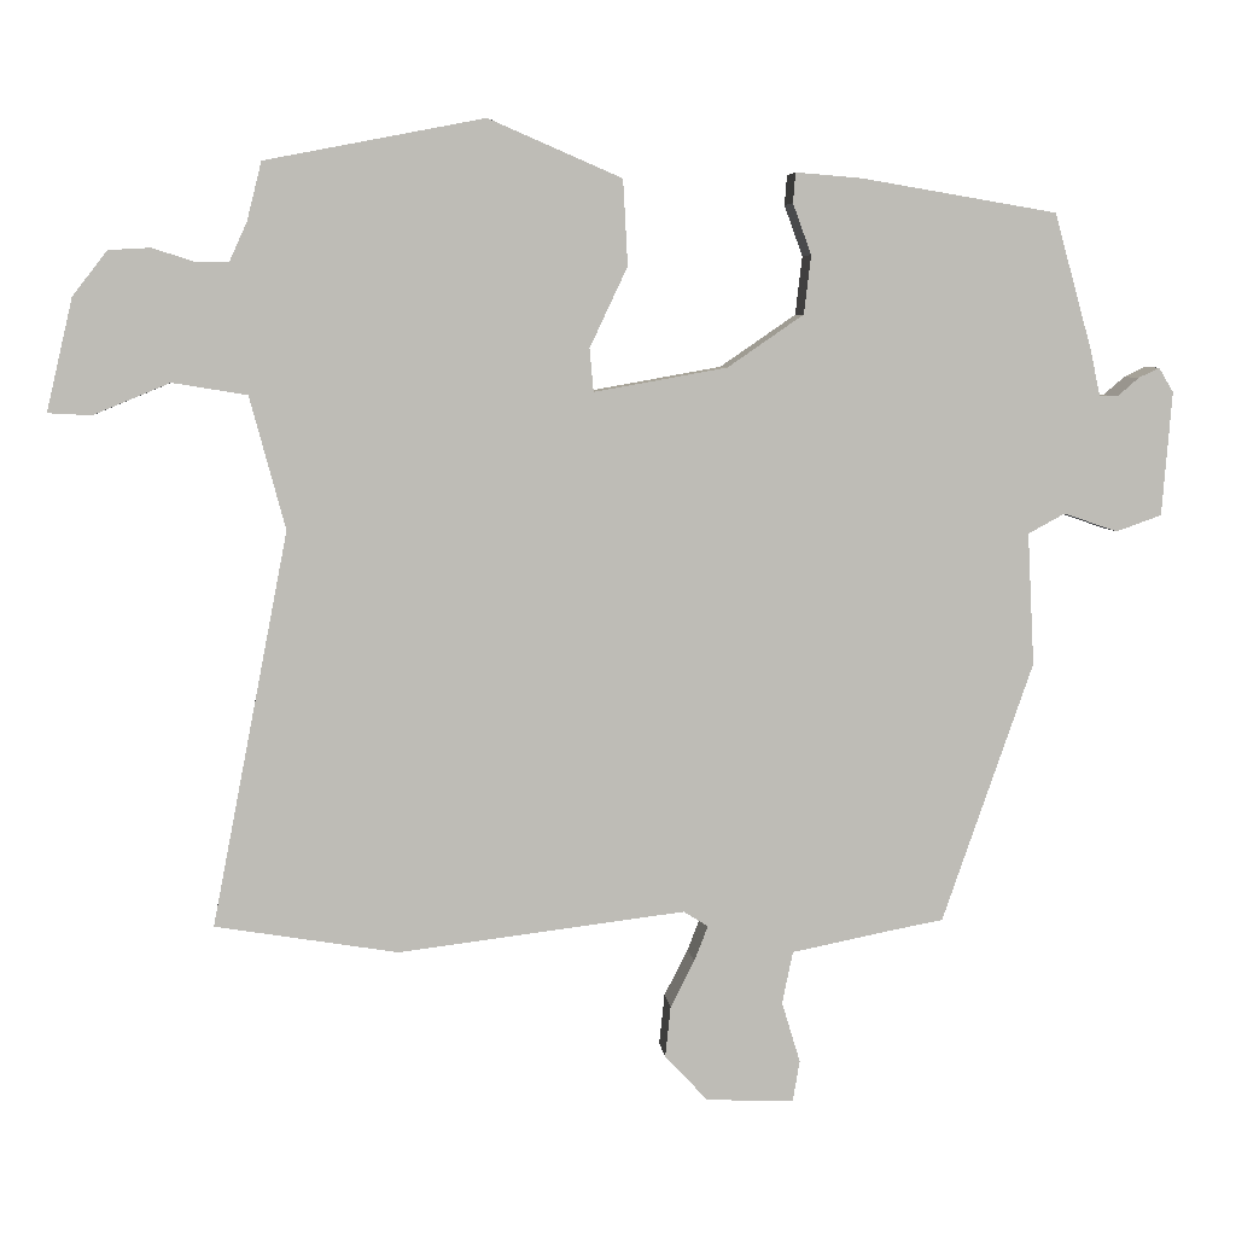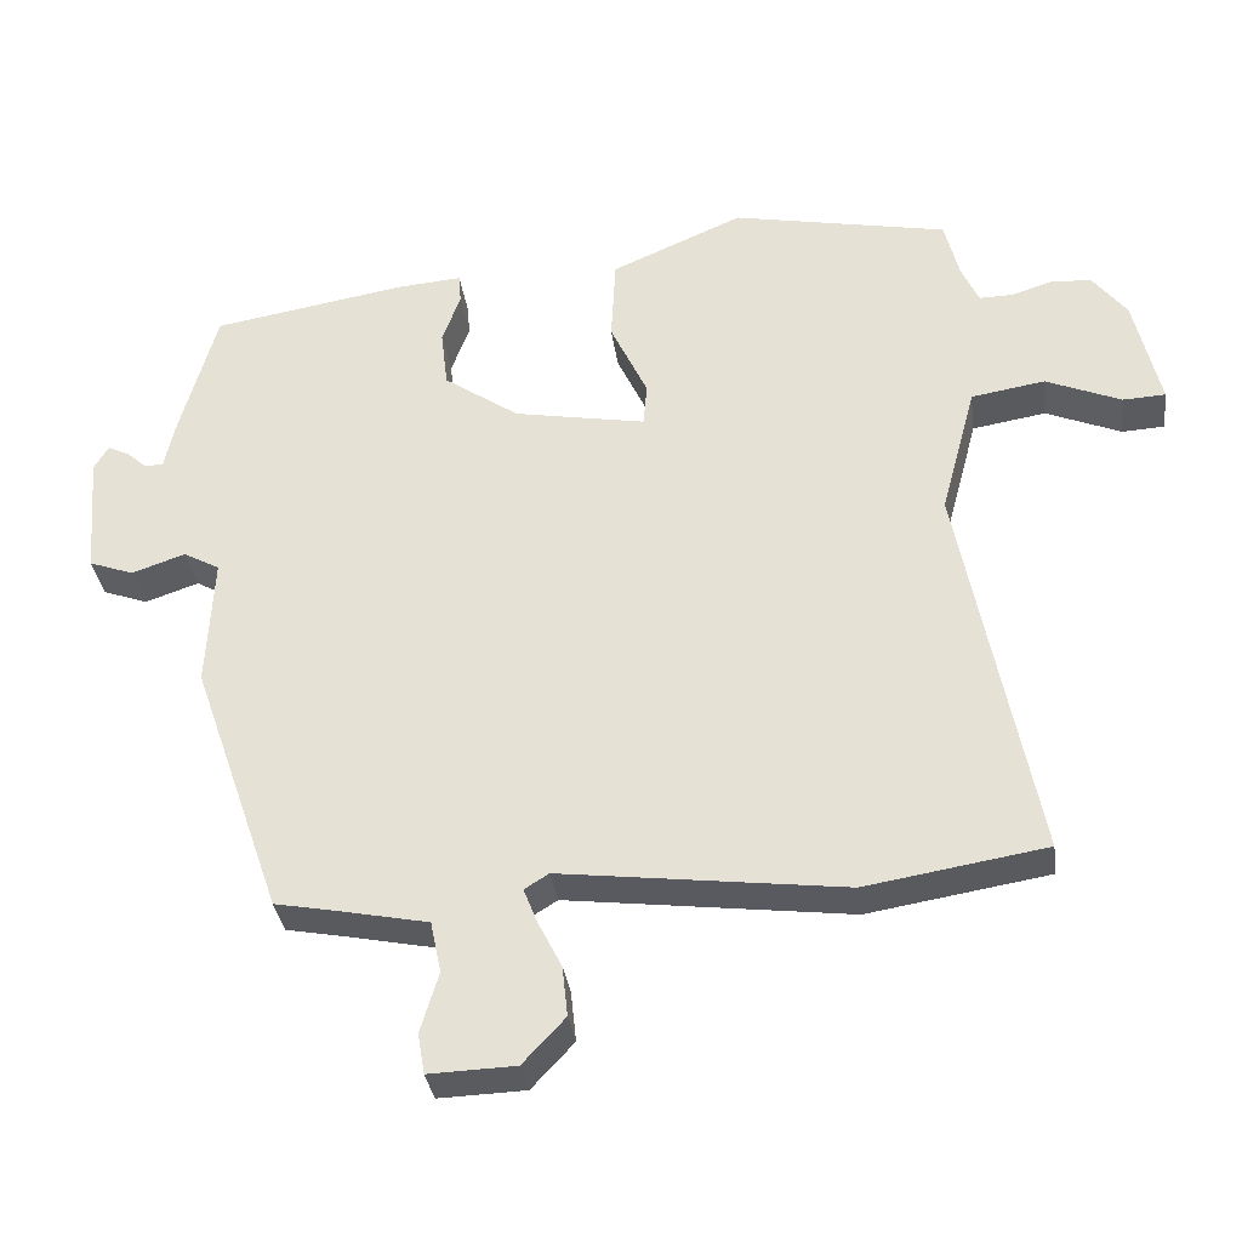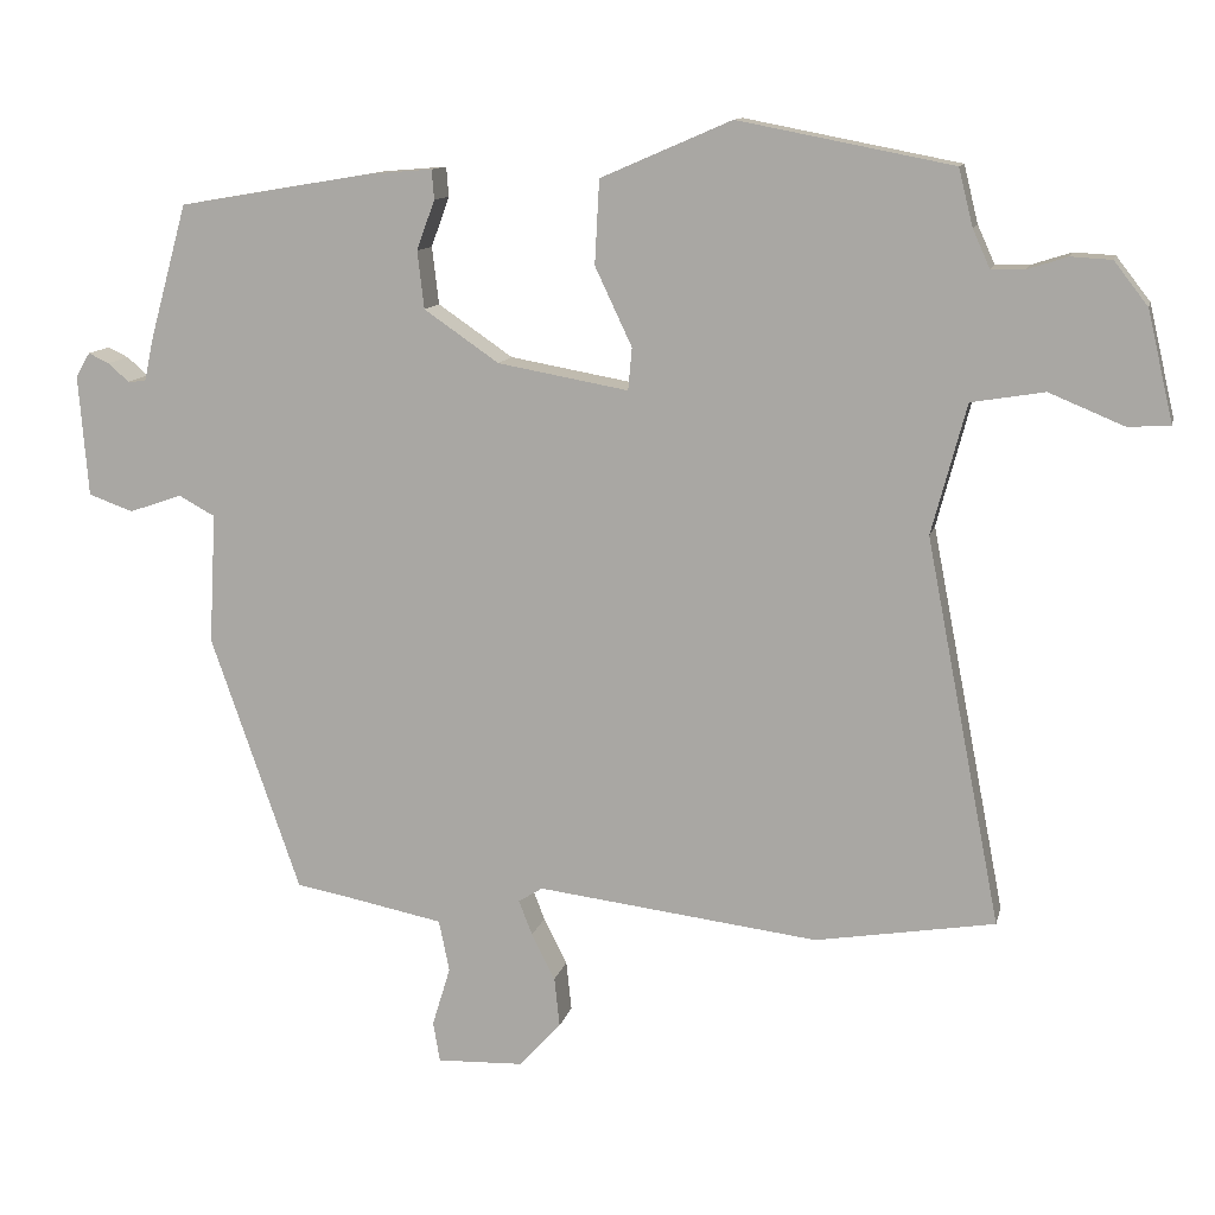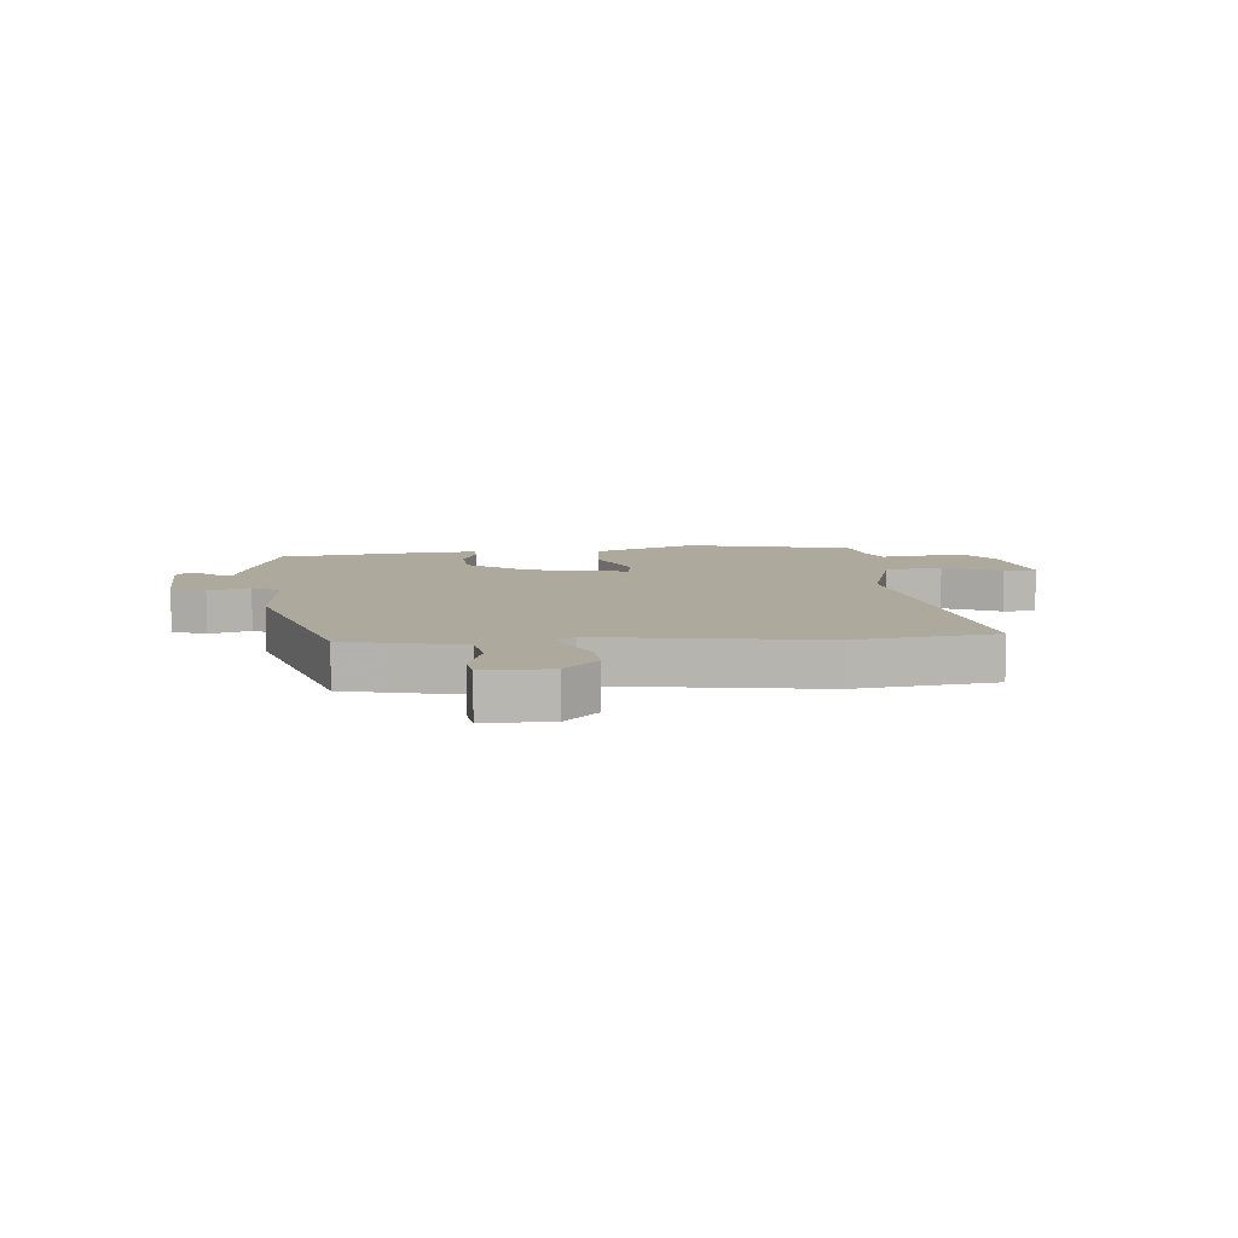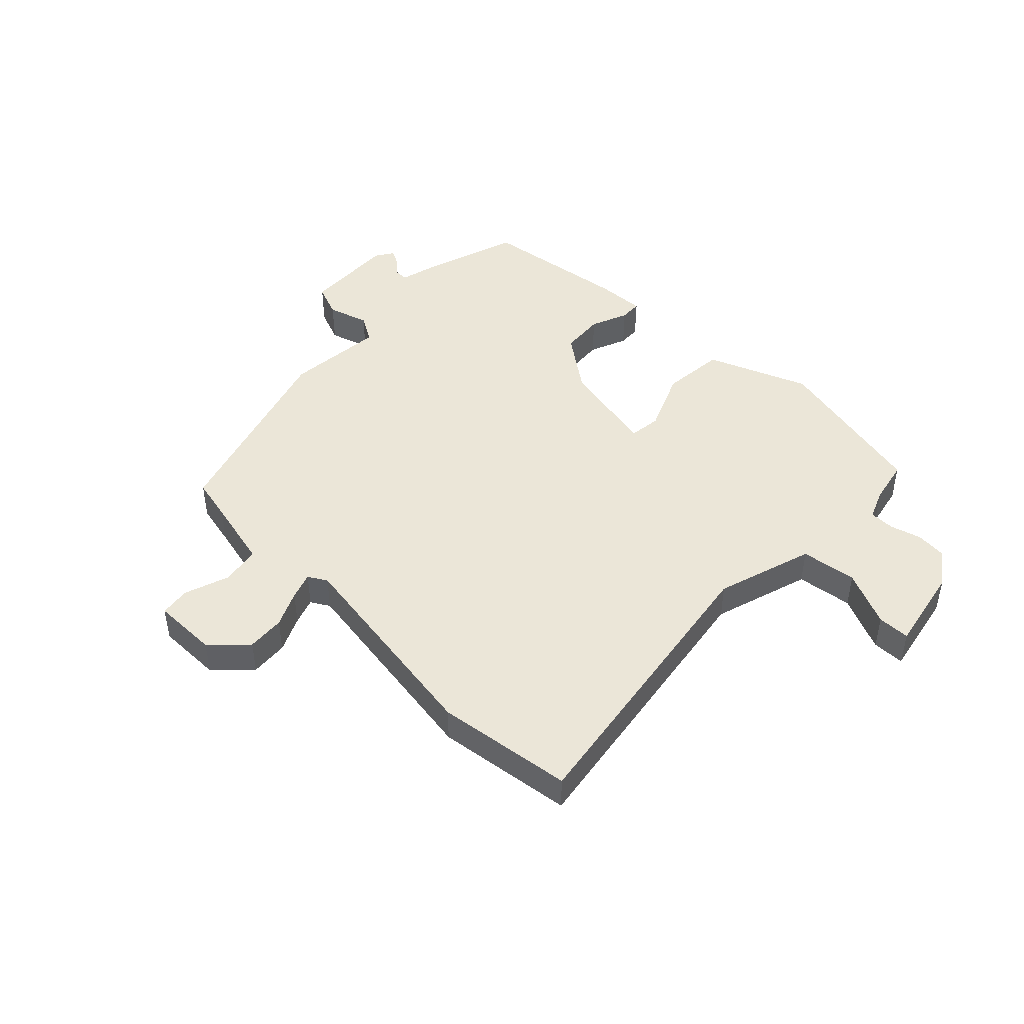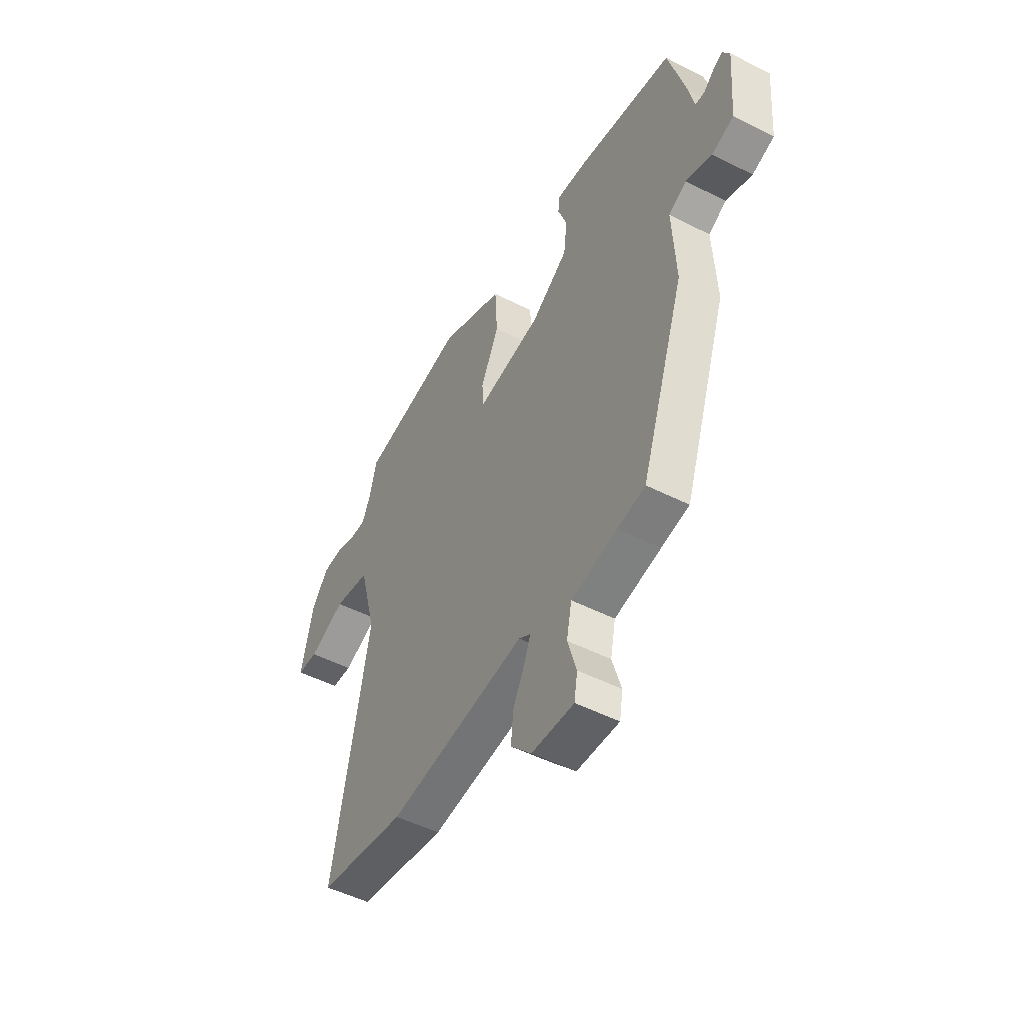
<metadata>
{"format":"obj","ext":"obj","renderer":"f3d","projection":"perspective","resolution":1024,"background":"white","views":[{"elev":5.8,"azim":-5.7,"up":"+Z"},{"elev":-33.4,"azim":-172.4,"up":"+Z"},{"elev":11.7,"azim":-167.5,"up":"+Z"},{"elev":8.9,"azim":176.5,"up":"+Y"},{"elev":46.2,"azim":-133.8,"up":"+Y"},{"elev":-49.6,"azim":60.6,"up":"+Z"}]}
</metadata>
<code>
v 0.356 0.07 -0.495
v 0.281 0.07 -0.509
v 0.157 0.07 -0.534
v 0.143 0.07 -0.602
v 0.167 0.07 -0.681
v 0.158 0.07 -0.734
v 0.044 0.07 -0.73
v -0.012 0.07 -0.67
v -0.005 0.07 -0.604
v 0.026 0.07 -0.543
v 0.044 0.07 -0.497
v 0.012 0.07 -0.477
v -0.361 0.07 -0.523
v -0.598 0.07 -0.484
v -0.499 0.07 0.027
v -0.545 0.07 0.199
v -0.642 0.07 0.215
v -0.741 0.07 0.174
v -0.797 0.07 0.177
v -0.763 0.07 0.323
v -0.718 0.07 0.381
v -0.664 0.07 0.384
v -0.611 0.07 0.367
v -0.567 0.07 0.366
v -0.544 0.07 0.417
v -0.525 0.07 0.493
v -0.241 0.07 0.548
v -0.068 0.07 0.473
v -0.062 0.07 0.362
v -0.111 0.07 0.258
v -0.106 0.07 0.202
v 0.067 0.07 0.233
v 0.166 0.07 0.301
v 0.175 0.07 0.377
v 0.151 0.07 0.443
v 0.154 0.07 0.482
v 0.24 0.07 0.475
v 0.495 0.07 0.432
v 0.544 0.07 0.256
v 0.557 0.07 0.196
v 0.581 0.07 0.195
v 0.609 0.07 0.219
v 0.636 0.07 0.232
v 0.655 0.07 0.2
v 0.642 0.07 0.039
v 0.583 0.07 0.018
v 0.513 0.07 0.042
v 0.465 0.07 0.016
v 0.474 0.07 -0.156
v 0.356 0 -0.495
v 0.281 0 -0.509
v 0.157 0 -0.534
v 0.143 0 -0.602
v 0.167 0 -0.681
v 0.158 0 -0.734
v 0.044 0 -0.73
v -0.012 0 -0.67
v -0.005 0 -0.604
v 0.026 0 -0.543
v 0.044 0 -0.497
v 0.012 0 -0.477
v -0.361 0 -0.523
v -0.598 0 -0.484
v -0.499 0 0.027
v -0.545 0 0.199
v -0.642 0 0.215
v -0.741 0 0.174
v -0.797 0 0.177
v -0.763 0 0.323
v -0.718 0 0.381
v -0.664 0 0.384
v -0.611 0 0.367
v -0.567 0 0.366
v -0.544 0 0.417
v -0.525 0 0.493
v -0.241 0 0.548
v -0.068 0 0.473
v -0.062 0 0.362
v -0.111 0 0.258
v -0.106 0 0.202
v 0.067 0 0.233
v 0.166 0 0.301
v 0.175 0 0.377
v 0.151 0 0.443
v 0.154 0 0.482
v 0.24 0 0.475
v 0.495 0 0.432
v 0.544 0 0.256
v 0.557 0 0.196
v 0.581 0 0.195
v 0.609 0 0.219
v 0.636 0 0.232
v 0.655 0 0.2
v 0.642 0 0.039
v 0.583 0 0.018
v 0.513 0 0.042
v 0.465 0 0.016
v 0.474 0 -0.156
f 48 49 1 2
f 44 45 46 47
f 44 47 48
f 41 42 43 44
f 41 44 48
f 40 41 48
f 39 40 48
f 34 35 36 37
f 33 34 37 38
f 32 33 38 39
f 27 28 29 30
f 25 26 27 30
f 24 25 30 31
f 23 24 31
f 22 23 31
f 21 22 31
f 20 21 31
f 17 18 19 20
f 16 17 20 31
f 15 16 31
f 12 13 14 15
f 11 12 15 31
f 7 8 9 10
f 7 10 11
f 4 5 6 7
f 3 4 7 11
f 31 32 39 48
f 11 31 48
f 2 3 11 48
f 51 50 98 97
f 96 95 94 93
f 97 96 93
f 93 92 91 90
f 97 93 90
f 97 90 89
f 97 89 88
f 86 85 84 83
f 87 86 83 82
f 88 87 82 81
f 79 78 77 76
f 79 76 75 74
f 80 79 74 73
f 80 73 72
f 80 72 71
f 80 71 70
f 80 70 69
f 69 68 67 66
f 80 69 66 65
f 80 65 64
f 64 63 62 61
f 80 64 61 60
f 59 58 57 56
f 60 59 56
f 56 55 54 53
f 60 56 53 52
f 97 88 81 80
f 97 80 60
f 97 60 52 51
f 1 50 51 2
f 2 51 52 3
f 3 52 53 4
f 4 53 54 5
f 5 54 55 6
f 6 55 56 7
f 7 56 57 8
f 8 57 58 9
f 9 58 59 10
f 10 59 60 11
f 11 60 61 12
f 12 61 62 13
f 13 62 63 14
f 14 63 64 15
f 15 64 65 16
f 16 65 66 17
f 17 66 67 18
f 18 67 68 19
f 19 68 69 20
f 20 69 70 21
f 21 70 71 22
f 22 71 72 23
f 23 72 73 24
f 24 73 74 25
f 25 74 75 26
f 26 75 76 27
f 27 76 77 28
f 28 77 78 29
f 29 78 79 30
f 30 79 80 31
f 31 80 81 32
f 32 81 82 33
f 33 82 83 34
f 34 83 84 35
f 35 84 85 36
f 36 85 86 37
f 37 86 87 38
f 38 87 88 39
f 39 88 89 40
f 40 89 90 41
f 41 90 91 42
f 42 91 92 43
f 43 92 93 44
f 44 93 94 45
f 45 94 95 46
f 46 95 96 47
f 47 96 97 48
f 48 97 98 49
f 49 98 50 1

</code>
